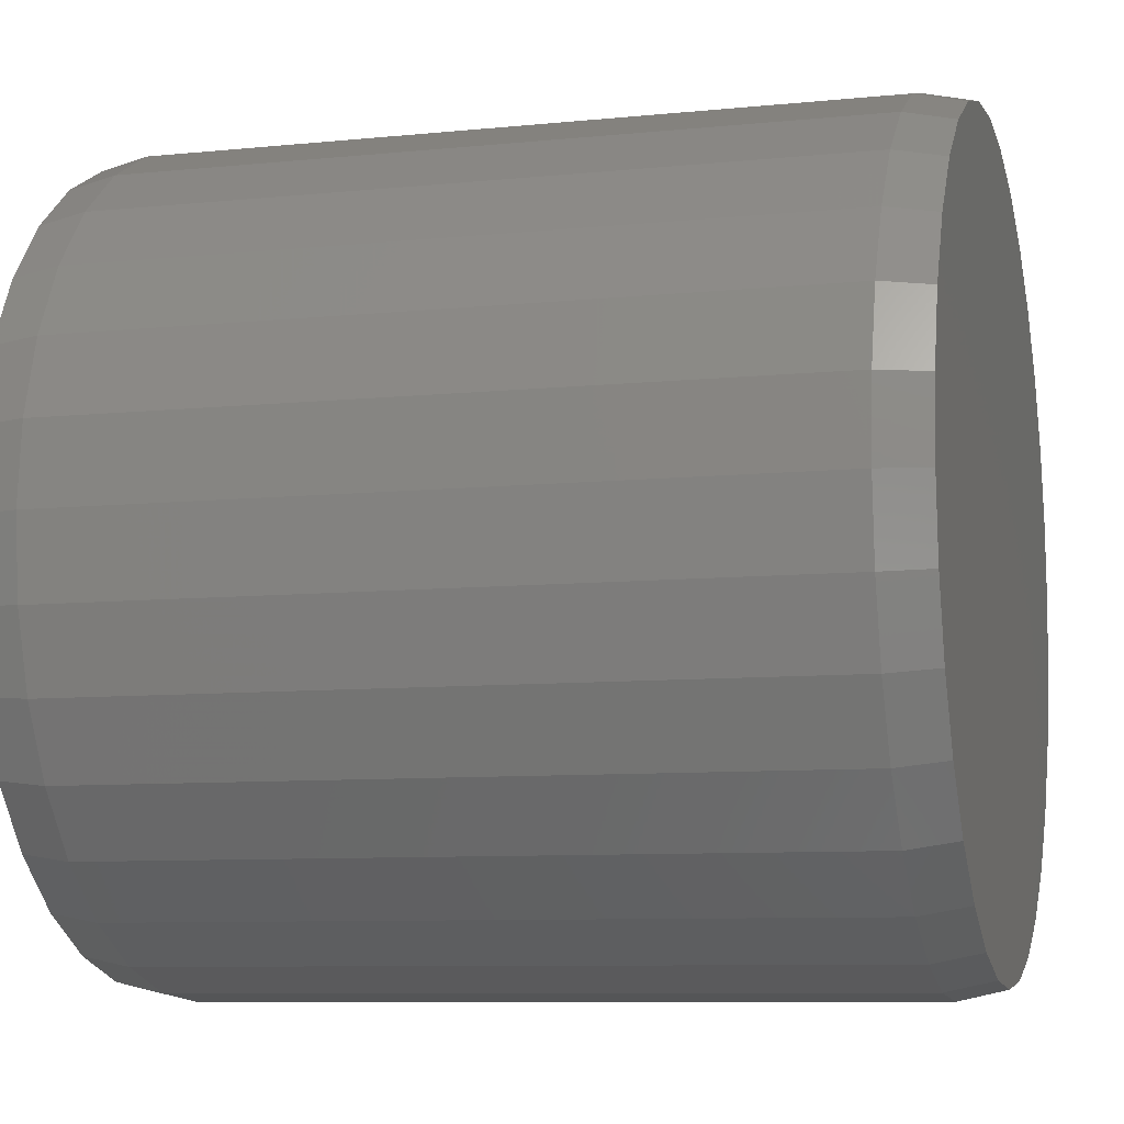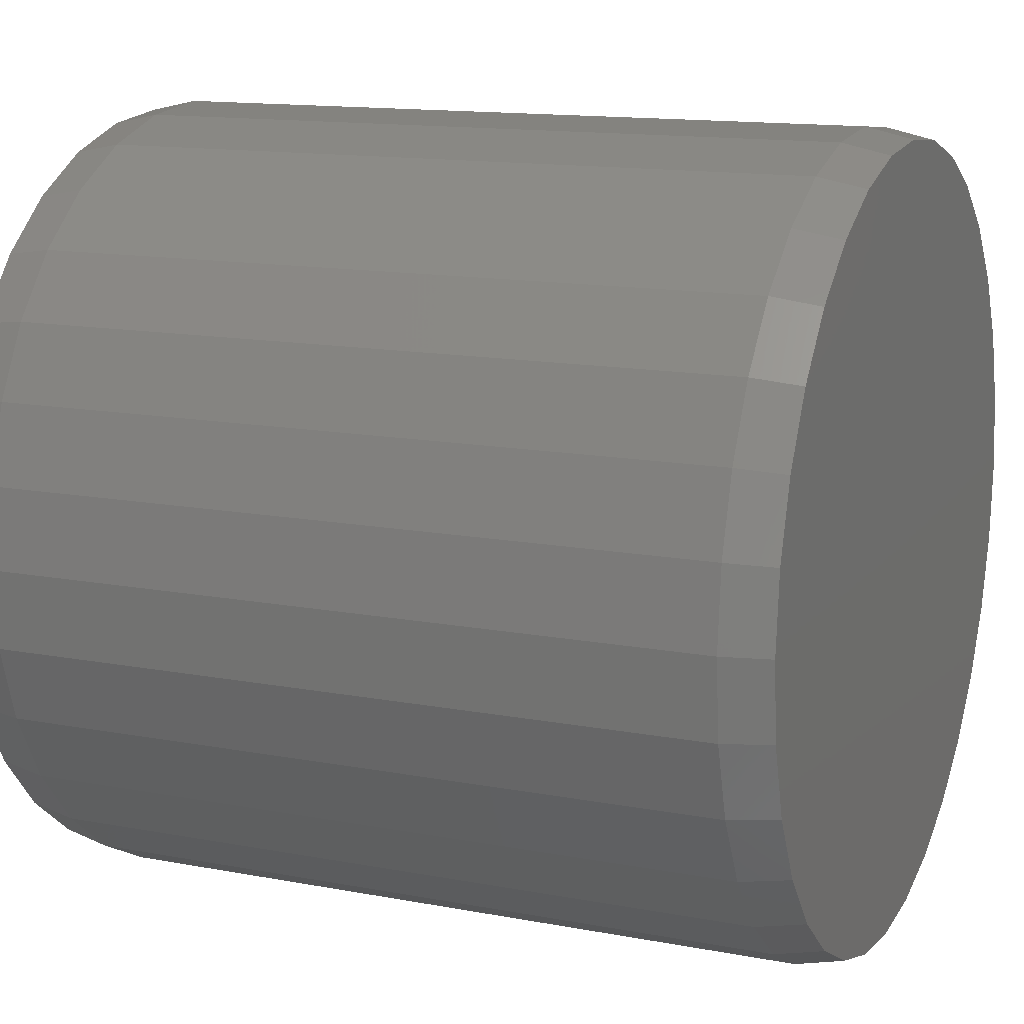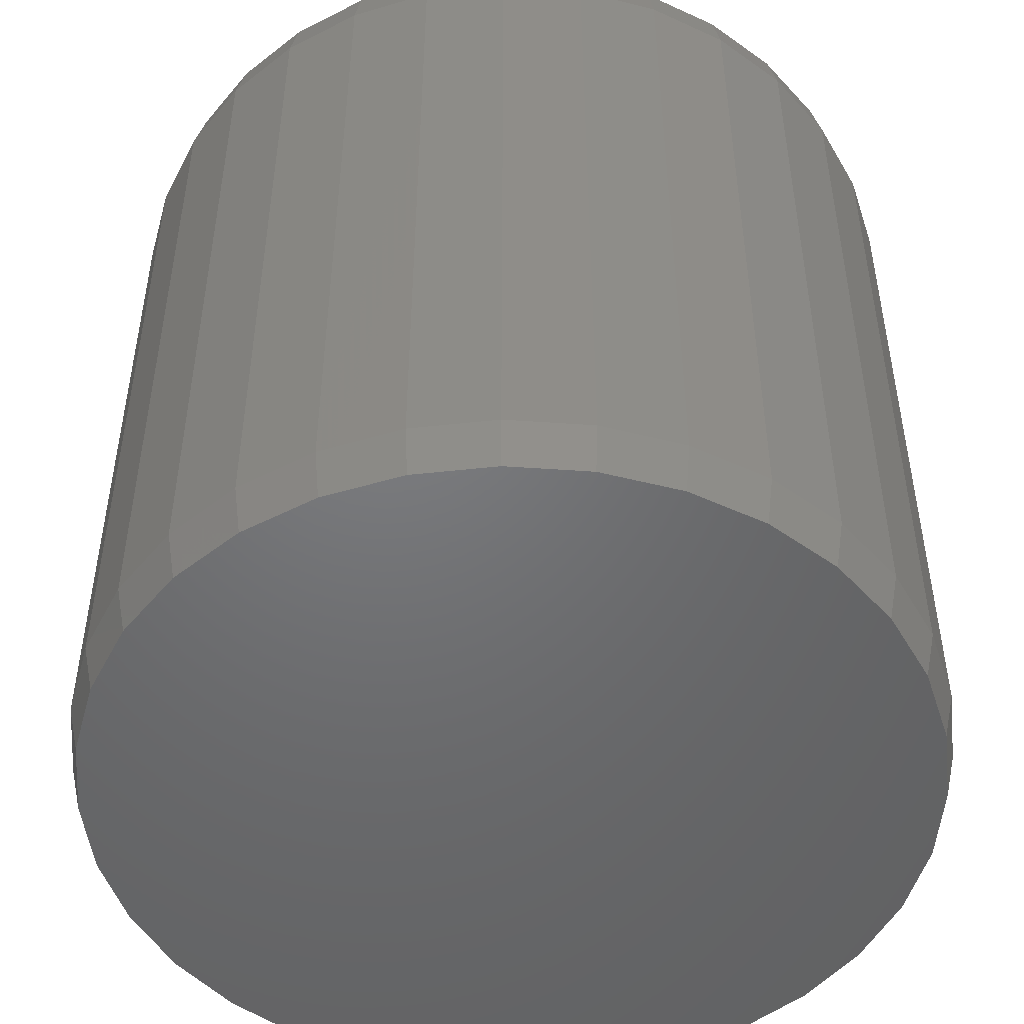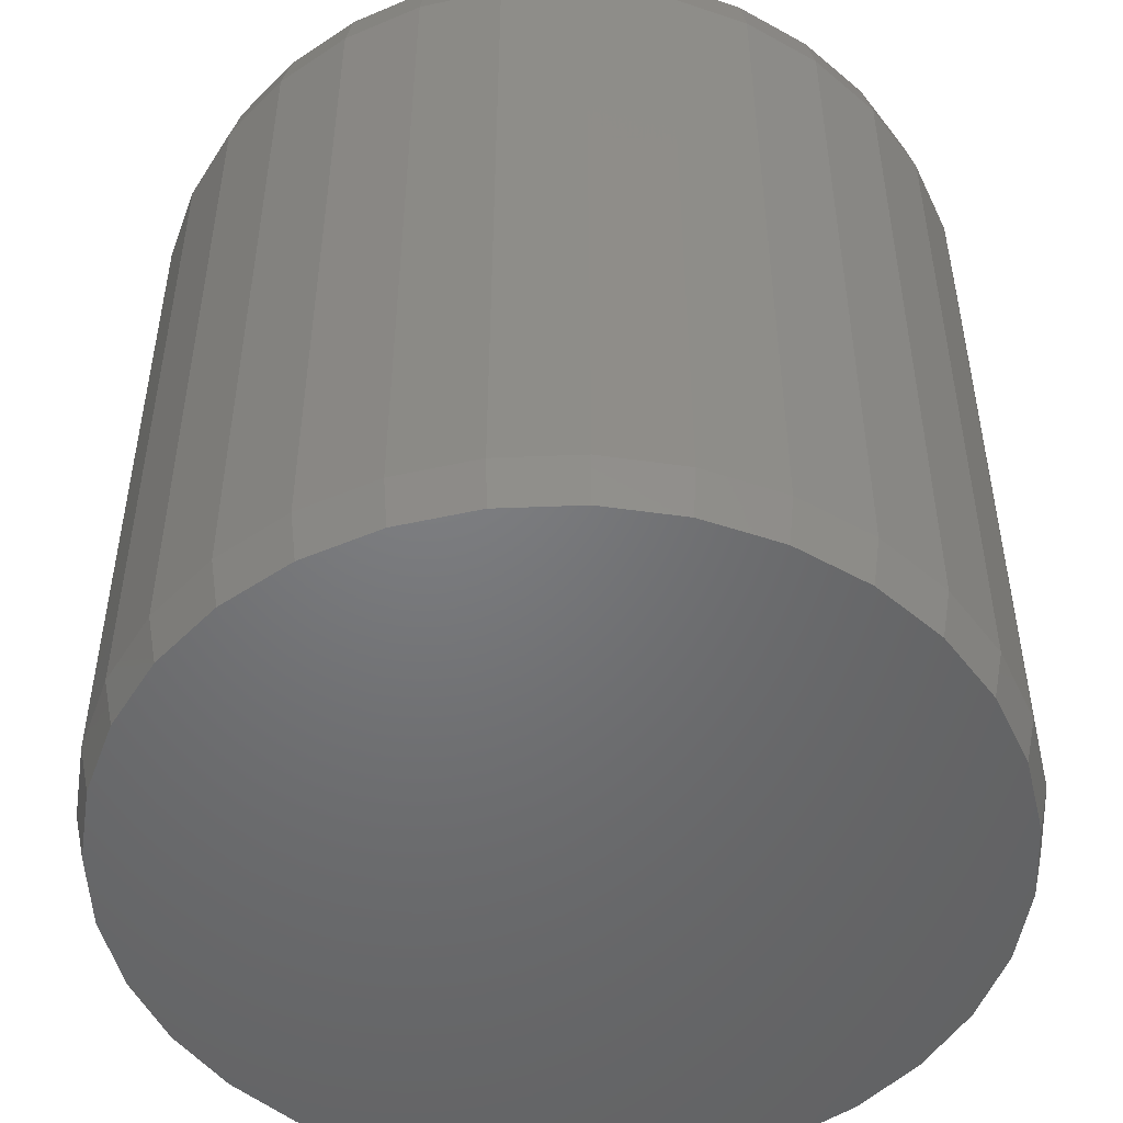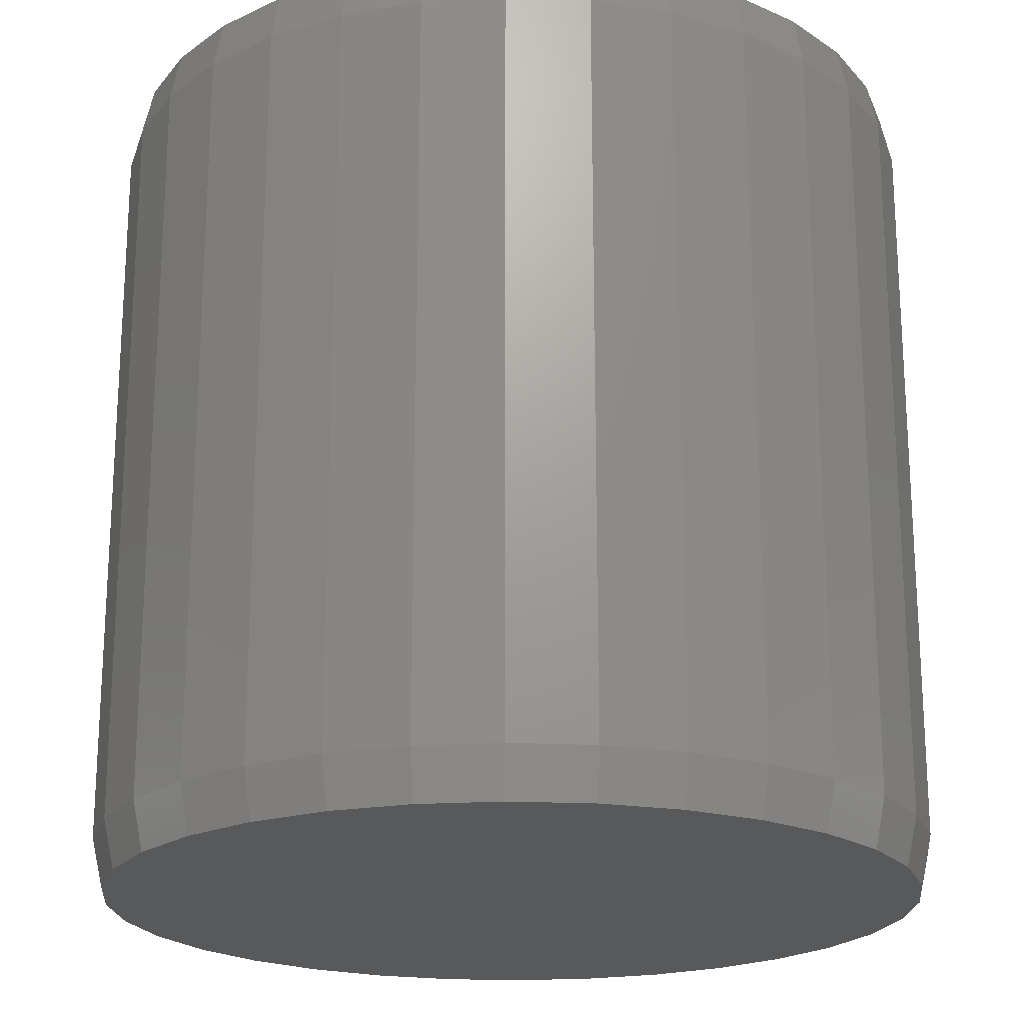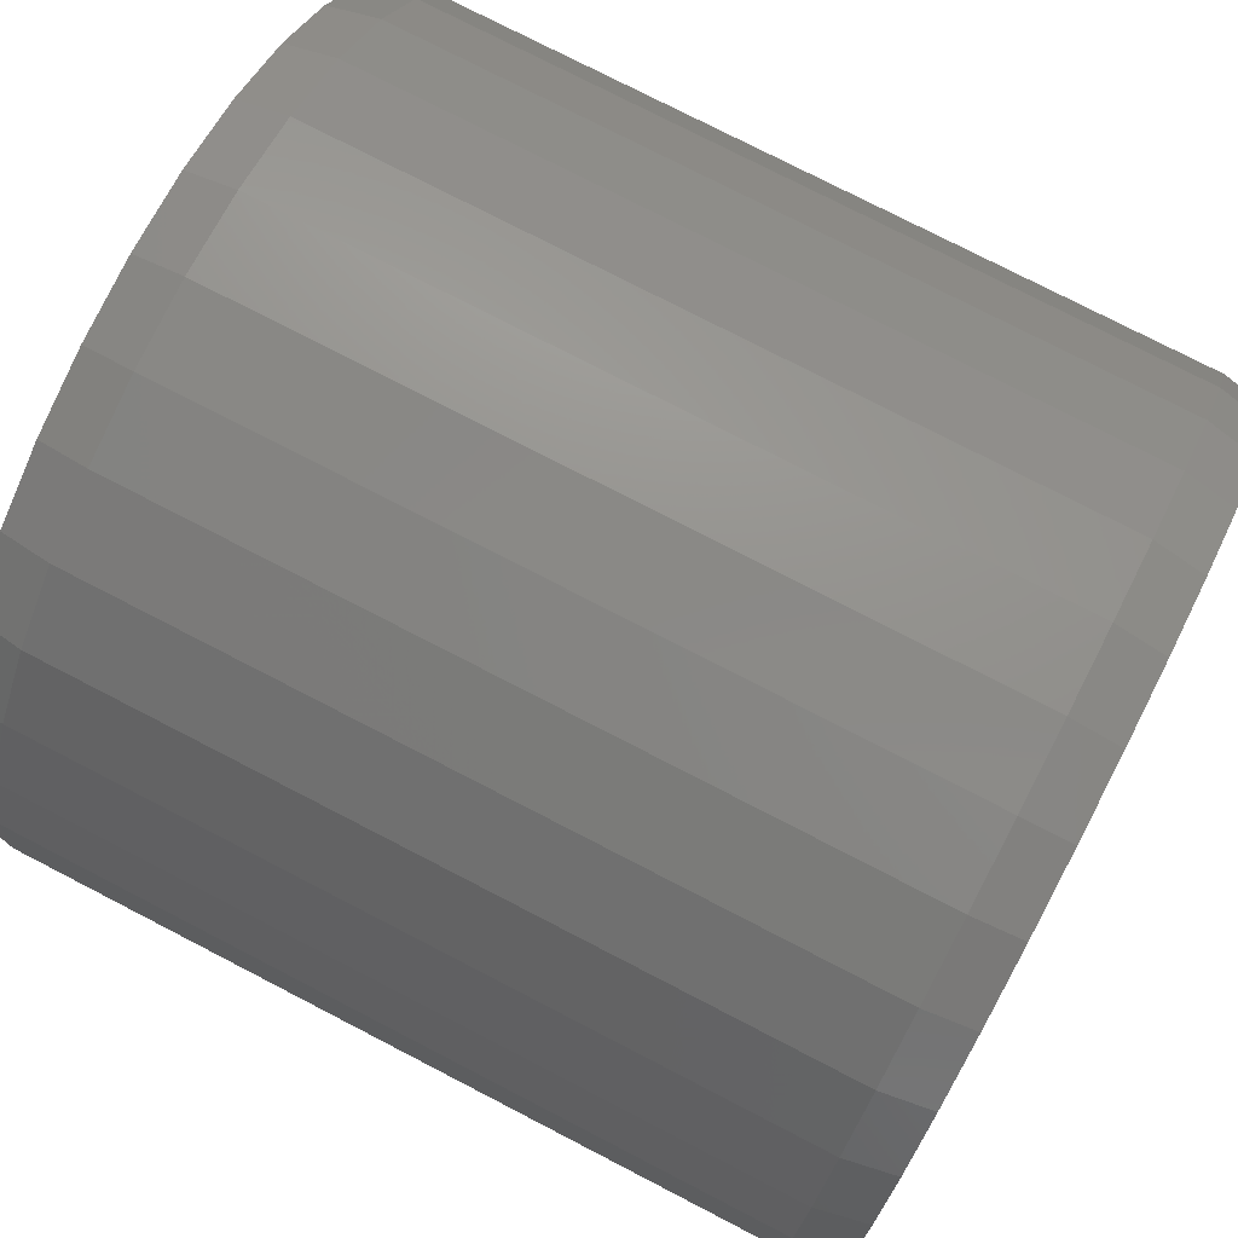
<metadata>
{"format":"stl","ext":"stl","renderer":"f3d","projection":"perspective","resolution":1024,"background":"white","views":[{"elev":-8.5,"azim":-74.5,"up":"+Z"},{"elev":13.6,"azim":-66.9,"up":"+Z"},{"elev":-49.6,"azim":-100.0,"up":"+Y"},{"elev":-50.1,"azim":19.3,"up":"+Y"},{"elev":-20.7,"azim":-122.9,"up":"+Y"},{"elev":77.0,"azim":117.3,"up":"+Z"}]}
</metadata>
<code>
# stl→obj: 128 verts, 252 faces
v 0.6079 0.5312 -2.301e-16
v 0.6079 -0.5312 -2.301e-16
v 0.5964 0.5312 -0.1171
v 0.5964 -0.5312 -0.1171
v 0.5622 0.5312 -0.2296
v 0.5622 -0.5312 -0.2296
v 0.5068 0.5312 -0.3333
v 0.5068 -0.5312 -0.3333
v 0.4322 0.5312 -0.4243
v 0.4322 -0.5312 -0.4243
v 0.3412 0.5312 -0.4989
v 0.3412 -0.5312 -0.4989
v 0.2375 0.5312 -0.5543
v 0.2375 -0.5312 -0.5543
v 0.1249 0.5312 -0.5885
v 0.1249 -0.5312 -0.5885
v 0.007895 0.5312 -0.6
v 0.007895 -0.5312 -0.6
v -0.1092 0.5312 -0.5885
v -0.1092 -0.5312 -0.5885
v -0.2217 0.5312 -0.5543
v -0.2217 -0.5312 -0.5543
v -0.3254 0.5312 -0.4989
v -0.3254 -0.5312 -0.4989
v -0.4164 0.5312 -0.4243
v -0.4164 -0.5312 -0.4243
v -0.491 0.5312 -0.3333
v -0.491 -0.5312 -0.3333
v -0.5464 0.5312 -0.2296
v -0.5464 -0.5312 -0.2296
v -0.5806 0.5312 -0.1171
v -0.5806 -0.5312 -0.1171
v -0.5921 0.5312 6.381e-17
v -0.5921 -0.5312 6.381e-17
v -0.5806 0.5312 0.1171
v -0.5806 -0.5312 0.1171
v -0.5464 0.5312 0.2296
v -0.5464 -0.5312 0.2296
v -0.491 0.5312 0.3333
v -0.491 -0.5312 0.3333
v -0.4164 0.5312 0.4243
v -0.4164 -0.5312 0.4243
v -0.3254 0.5312 0.4989
v -0.3254 -0.5312 0.4989
v -0.2217 0.5312 0.5543
v -0.2217 -0.5312 0.5543
v -0.1092 0.5312 0.5885
v -0.1092 -0.5312 0.5885
v 0.007895 0.5312 0.6
v 0.007895 -0.5312 0.6
v 0.1249 0.5312 0.5885
v 0.1249 -0.5312 0.5885
v 0.2375 0.5312 0.5543
v 0.2375 -0.5312 0.5543
v 0.3412 0.5312 0.4989
v 0.3412 -0.5312 0.4989
v 0.4322 0.5312 0.4243
v 0.4322 -0.5312 0.4243
v 0.5068 0.5312 0.3333
v 0.5068 -0.5312 0.3333
v 0.5622 0.5312 0.2296
v 0.5622 -0.5312 0.2296
v 0.5964 0.5312 0.1171
v 0.5964 -0.5312 0.1171
v -0.1061 -0.6016 0.5731
v 0.1219 -0.6016 0.5731
v 0.007895 -0.6016 0.5844
v 0.2315 -0.6016 0.5399
v -0.2157 -0.6016 0.5399
v 0.3326 -0.6016 0.4859
v -0.3168 -0.6016 0.4859
v 0.4211 -0.6016 0.4132
v -0.4053 -0.6016 0.4132
v 0.4938 -0.6016 0.3247
v -0.478 -0.6016 0.3247
v 0.5478 -0.6016 0.2236
v -0.532 -0.6016 0.2236
v 0.581 -0.6016 0.114
v -0.5653 -0.6016 0.114
v 0.5923 -0.6016 -4.124e-16
v -0.5765 -0.6016 -3.744e-08
v 0.581 -0.6016 -0.114
v -0.5653 -0.6016 -0.114
v 0.5478 -0.6016 -0.2236
v -0.532 -0.6016 -0.2236
v 0.4938 -0.6016 -0.3247
v -0.478 -0.6016 -0.3247
v 0.4211 -0.6016 -0.4132
v -0.4053 -0.6016 -0.4132
v 0.3326 -0.6016 -0.4859
v -0.3168 -0.6016 -0.4859
v 0.2315 -0.6016 -0.5399
v -0.2157 -0.6016 -0.5399
v 0.1219 -0.6016 -0.5731
v -0.1061 -0.6016 -0.5731
v 0.007895 -0.6016 -0.5844
v 0.007895 0.6016 0.5844
v 0.1219 0.6016 0.5731
v -0.1061 0.6016 0.5731
v 0.007895 0.6016 -0.5844
v -0.1061 0.6016 -0.5731
v 0.1219 0.6016 -0.5731
v -0.2157 0.6016 -0.5399
v 0.2315 0.6016 -0.5399
v -0.3168 0.6016 -0.4859
v 0.3326 0.6016 -0.4859
v -0.4053 0.6016 -0.4132
v 0.4211 0.6016 -0.4132
v -0.478 0.6016 -0.3247
v 0.4938 0.6016 -0.3247
v -0.532 0.6016 -0.2236
v 0.5478 0.6016 -0.2236
v -0.5653 0.6016 -0.114
v 0.581 0.6016 -0.114
v -0.5765 0.6016 -3.744e-08
v 0.5923 0.6016 -4.139e-16
v -0.5653 0.6016 0.114
v 0.581 0.6016 0.114
v -0.532 0.6016 0.2236
v 0.5478 0.6016 0.2236
v -0.478 0.6016 0.3247
v 0.4938 0.6016 0.3247
v -0.4053 0.6016 0.4132
v 0.4211 0.6016 0.4132
v -0.3168 0.6016 0.4859
v 0.3326 0.6016 0.4859
v -0.2157 0.6016 0.5399
v 0.2315 0.6016 0.5399
f 1 2 3
f 3 2 4
f 3 4 5
f 5 4 6
f 5 6 7
f 7 6 8
f 7 8 9
f 9 8 10
f 9 10 11
f 11 10 12
f 11 12 13
f 13 12 14
f 13 14 15
f 15 14 16
f 15 16 17
f 17 16 18
f 17 18 19
f 19 18 20
f 19 20 21
f 21 20 22
f 21 22 23
f 23 22 24
f 23 24 25
f 25 24 26
f 25 26 27
f 27 26 28
f 27 28 29
f 29 28 30
f 29 30 31
f 31 30 32
f 31 32 33
f 33 32 34
f 33 34 35
f 35 34 36
f 35 36 37
f 37 36 38
f 37 38 39
f 39 38 40
f 39 40 41
f 41 40 42
f 41 42 43
f 43 42 44
f 43 44 45
f 45 44 46
f 45 46 47
f 47 46 48
f 47 48 49
f 49 48 50
f 49 50 51
f 51 50 52
f 51 52 53
f 53 52 54
f 53 54 55
f 55 54 56
f 55 56 57
f 57 56 58
f 57 58 59
f 59 58 60
f 59 60 61
f 61 60 62
f 61 62 63
f 63 62 64
f 63 64 1
f 1 64 2
f 65 66 67
f 66 65 68
f 68 65 69
f 68 69 70
f 70 69 71
f 70 71 72
f 72 71 73
f 72 73 74
f 74 73 75
f 74 75 76
f 76 75 77
f 76 77 78
f 78 77 79
f 78 79 80
f 80 79 81
f 80 81 82
f 82 81 83
f 82 83 84
f 84 83 85
f 84 85 86
f 86 85 87
f 86 87 88
f 88 87 89
f 88 89 90
f 90 89 91
f 90 91 92
f 92 91 93
f 92 93 94
f 94 93 95
f 94 95 96
f 18 95 20
f 20 95 93
f 20 93 22
f 22 93 91
f 22 91 24
f 24 91 89
f 24 89 26
f 26 89 87
f 26 87 28
f 28 87 85
f 28 85 30
f 30 85 83
f 30 83 32
f 32 83 81
f 32 81 34
f 95 18 96
f 96 18 16
f 96 16 94
f 94 16 14
f 94 14 92
f 92 14 12
f 92 12 90
f 90 12 10
f 90 10 88
f 88 10 8
f 88 8 86
f 86 8 6
f 86 6 84
f 84 6 4
f 84 4 82
f 82 4 2
f 82 2 80
f 50 66 52
f 52 66 68
f 52 68 54
f 54 68 70
f 54 70 56
f 56 70 72
f 56 72 58
f 58 72 74
f 58 74 60
f 60 74 76
f 60 76 62
f 62 76 78
f 62 78 64
f 64 78 80
f 64 80 2
f 66 50 67
f 67 50 48
f 67 48 65
f 65 48 46
f 65 46 69
f 69 46 44
f 69 44 71
f 71 44 42
f 71 42 73
f 73 42 40
f 73 40 75
f 75 40 38
f 75 38 77
f 77 38 36
f 77 36 79
f 79 36 34
f 79 34 81
f 97 98 99
f 100 101 102
f 102 101 103
f 102 103 104
f 104 103 105
f 104 105 106
f 106 105 107
f 106 107 108
f 108 107 109
f 108 109 110
f 110 109 111
f 110 111 112
f 112 111 113
f 112 113 114
f 114 113 115
f 114 115 116
f 116 115 117
f 116 117 118
f 118 117 119
f 118 119 120
f 120 119 121
f 120 121 122
f 122 121 123
f 122 123 124
f 124 123 125
f 124 125 126
f 126 125 127
f 126 127 128
f 128 127 99
f 128 99 98
f 33 115 31
f 31 115 113
f 31 113 29
f 29 113 111
f 29 111 27
f 27 111 109
f 27 109 25
f 25 109 107
f 25 107 23
f 23 107 105
f 23 105 21
f 21 105 103
f 21 103 19
f 19 103 101
f 19 101 17
f 17 101 100
f 17 100 15
f 15 100 102
f 15 102 13
f 13 102 104
f 13 104 11
f 11 104 106
f 11 106 9
f 9 106 108
f 9 108 7
f 7 108 110
f 7 110 5
f 5 110 112
f 5 112 3
f 3 112 114
f 3 114 1
f 1 114 116
f 1 116 63
f 63 116 118
f 63 118 61
f 61 118 120
f 61 120 59
f 59 120 122
f 59 122 57
f 57 122 124
f 57 124 55
f 55 124 126
f 55 126 53
f 53 126 128
f 53 128 51
f 51 128 98
f 51 98 49
f 49 98 97
f 49 97 47
f 47 97 99
f 47 99 45
f 45 99 127
f 45 127 43
f 43 127 125
f 43 125 41
f 41 125 123
f 41 123 39
f 39 123 121
f 39 121 37
f 37 121 119
f 37 119 35
f 35 119 117
f 35 117 33
f 33 117 115

</code>
